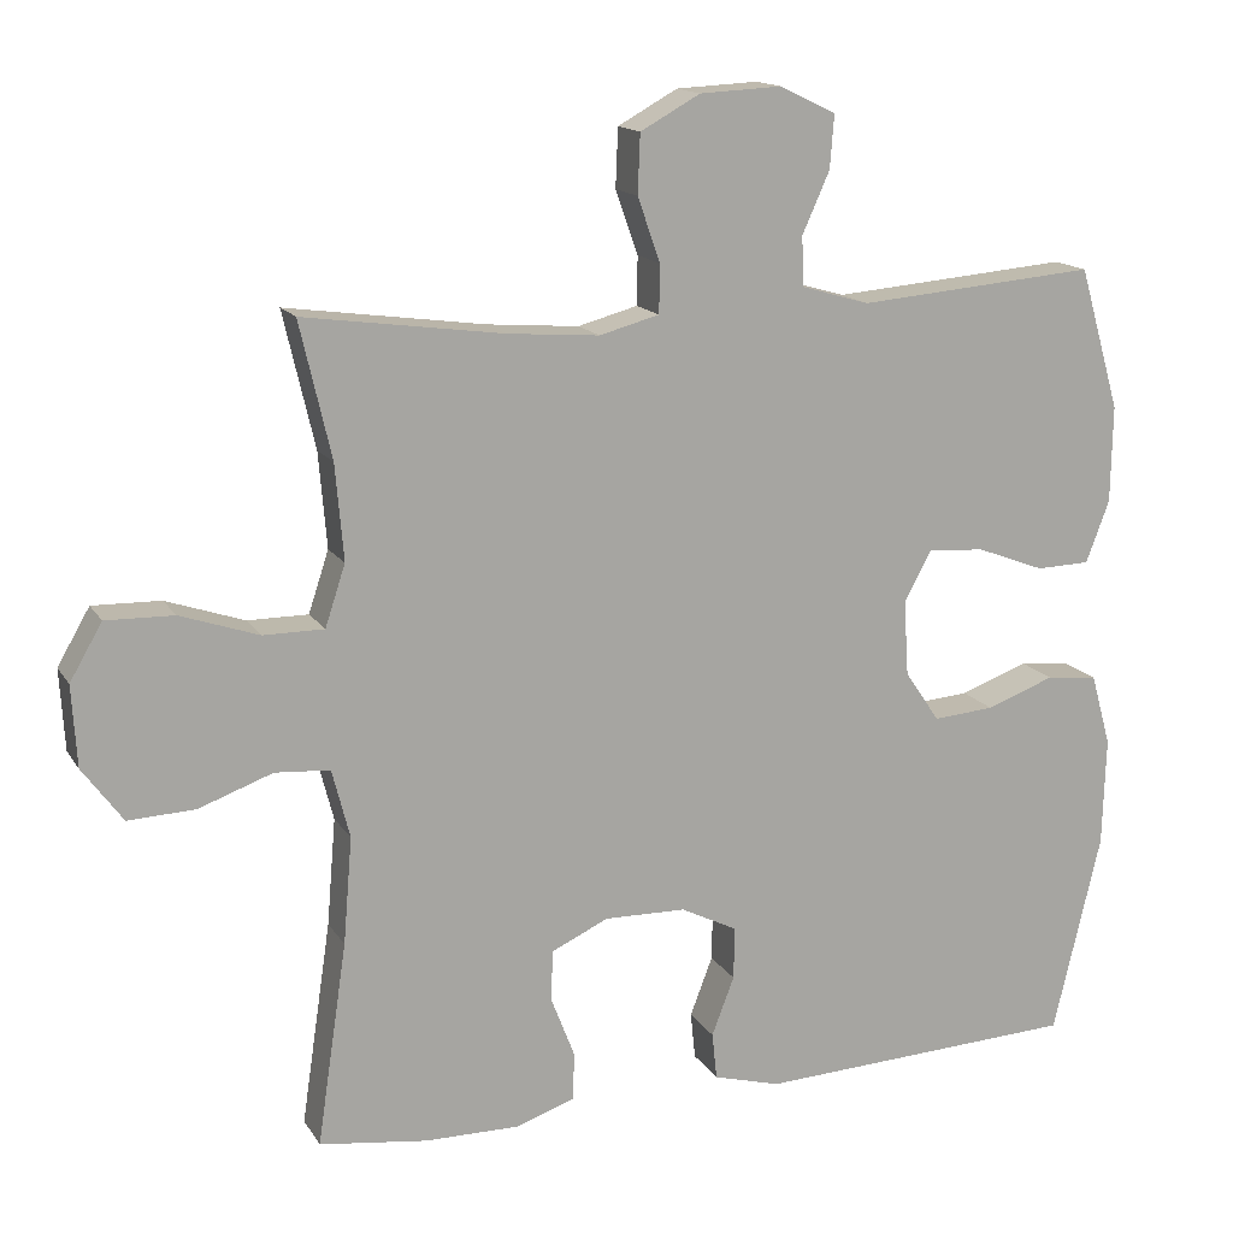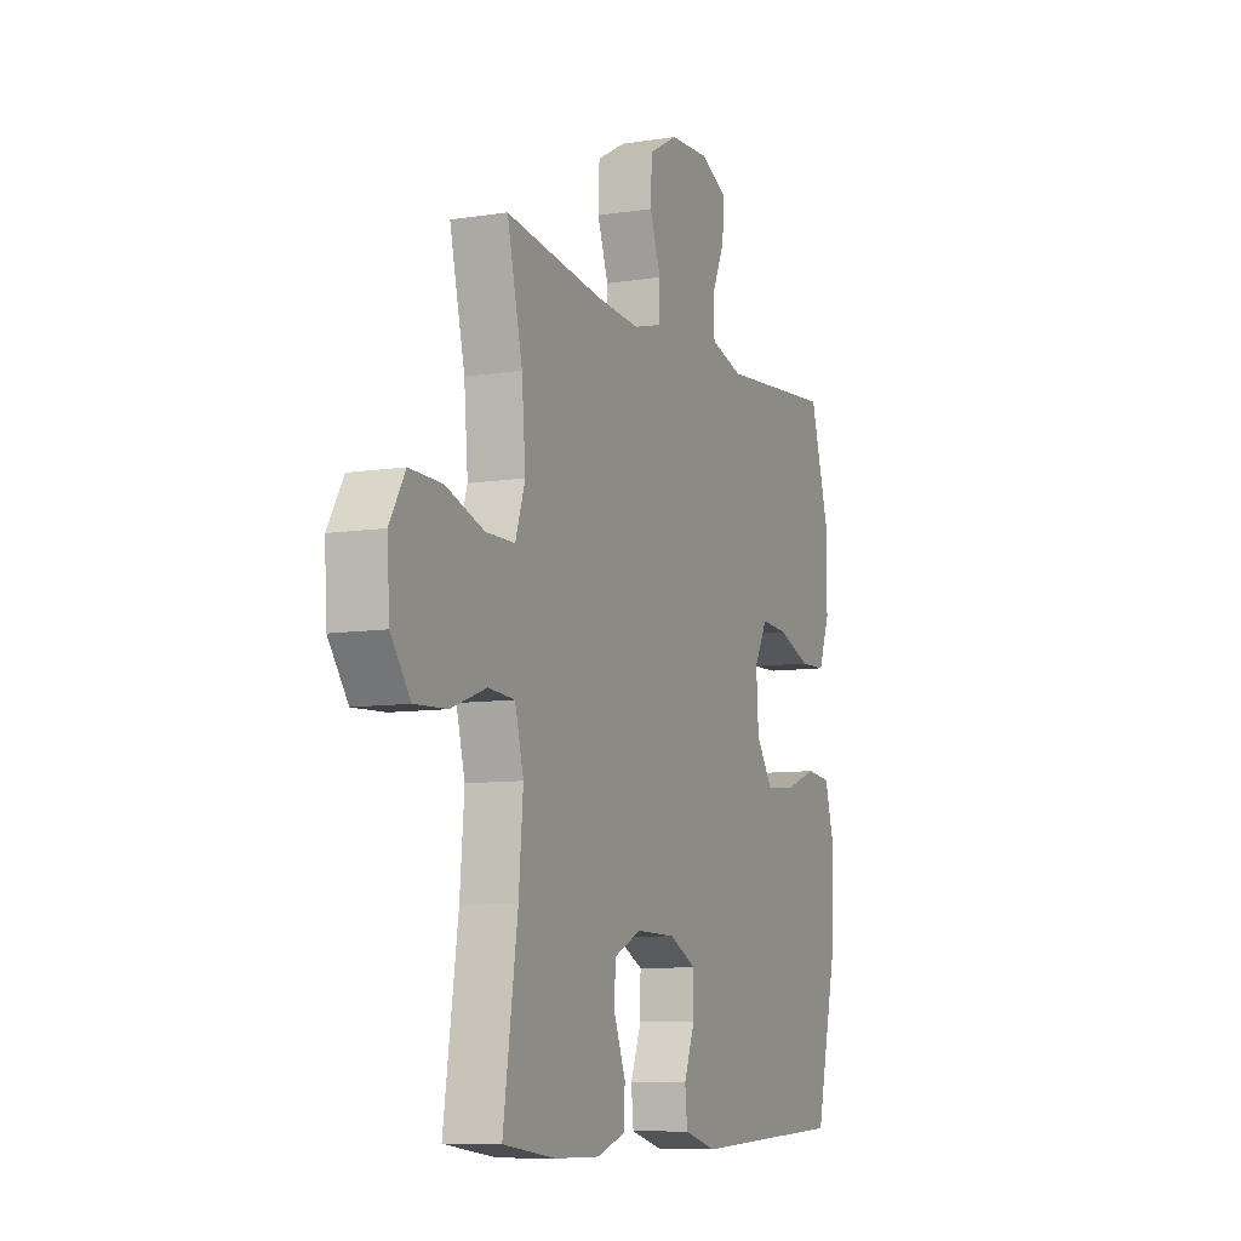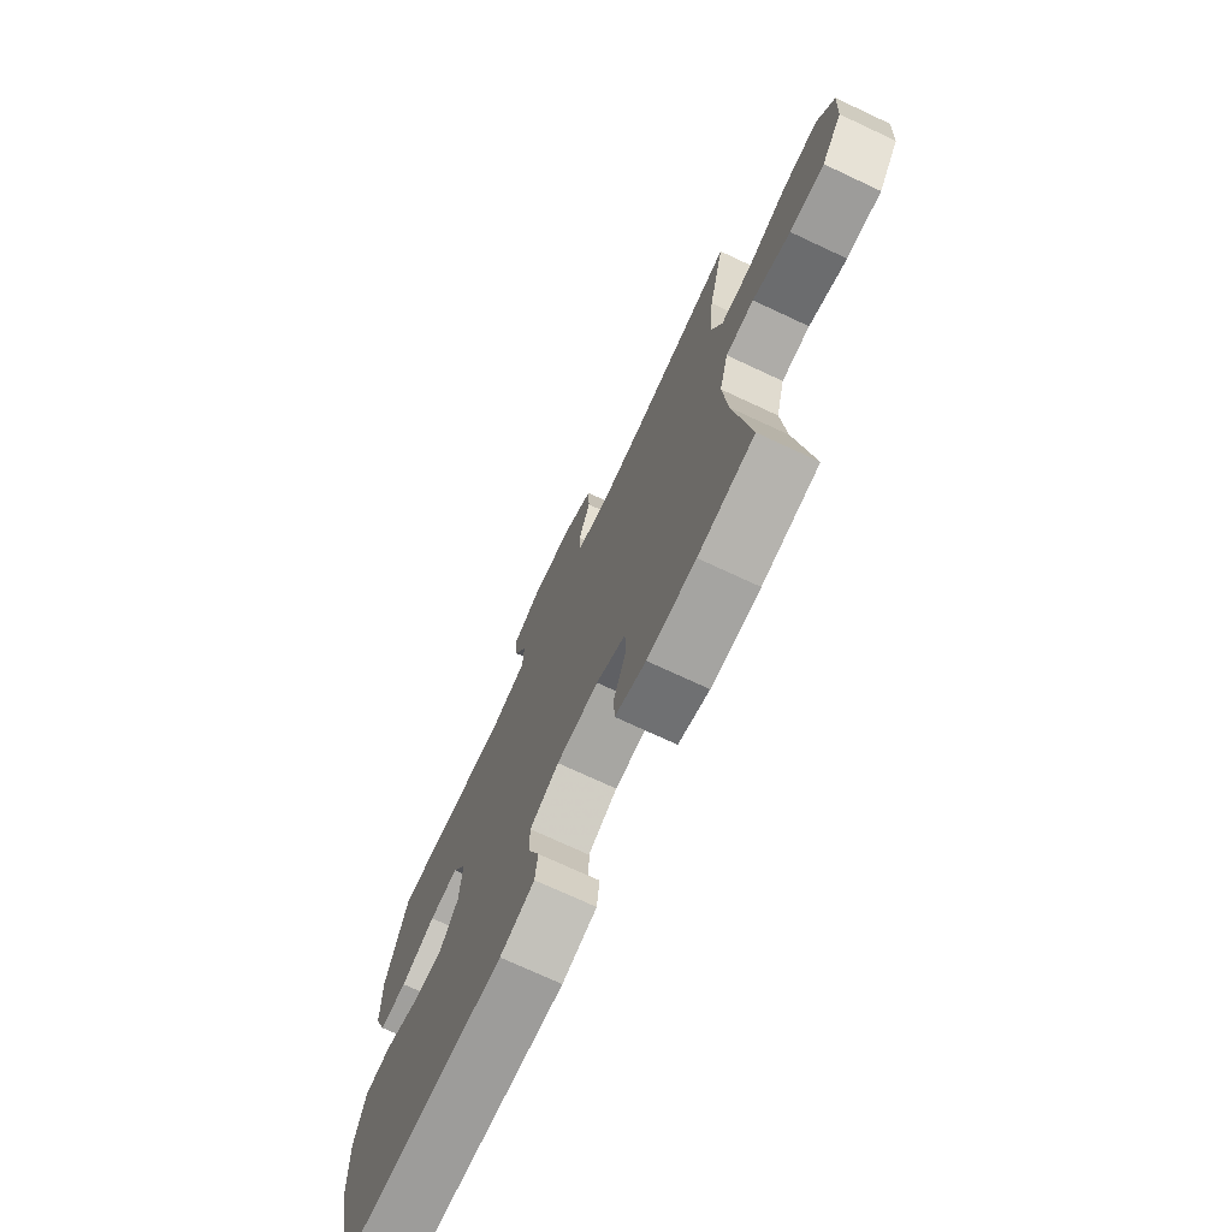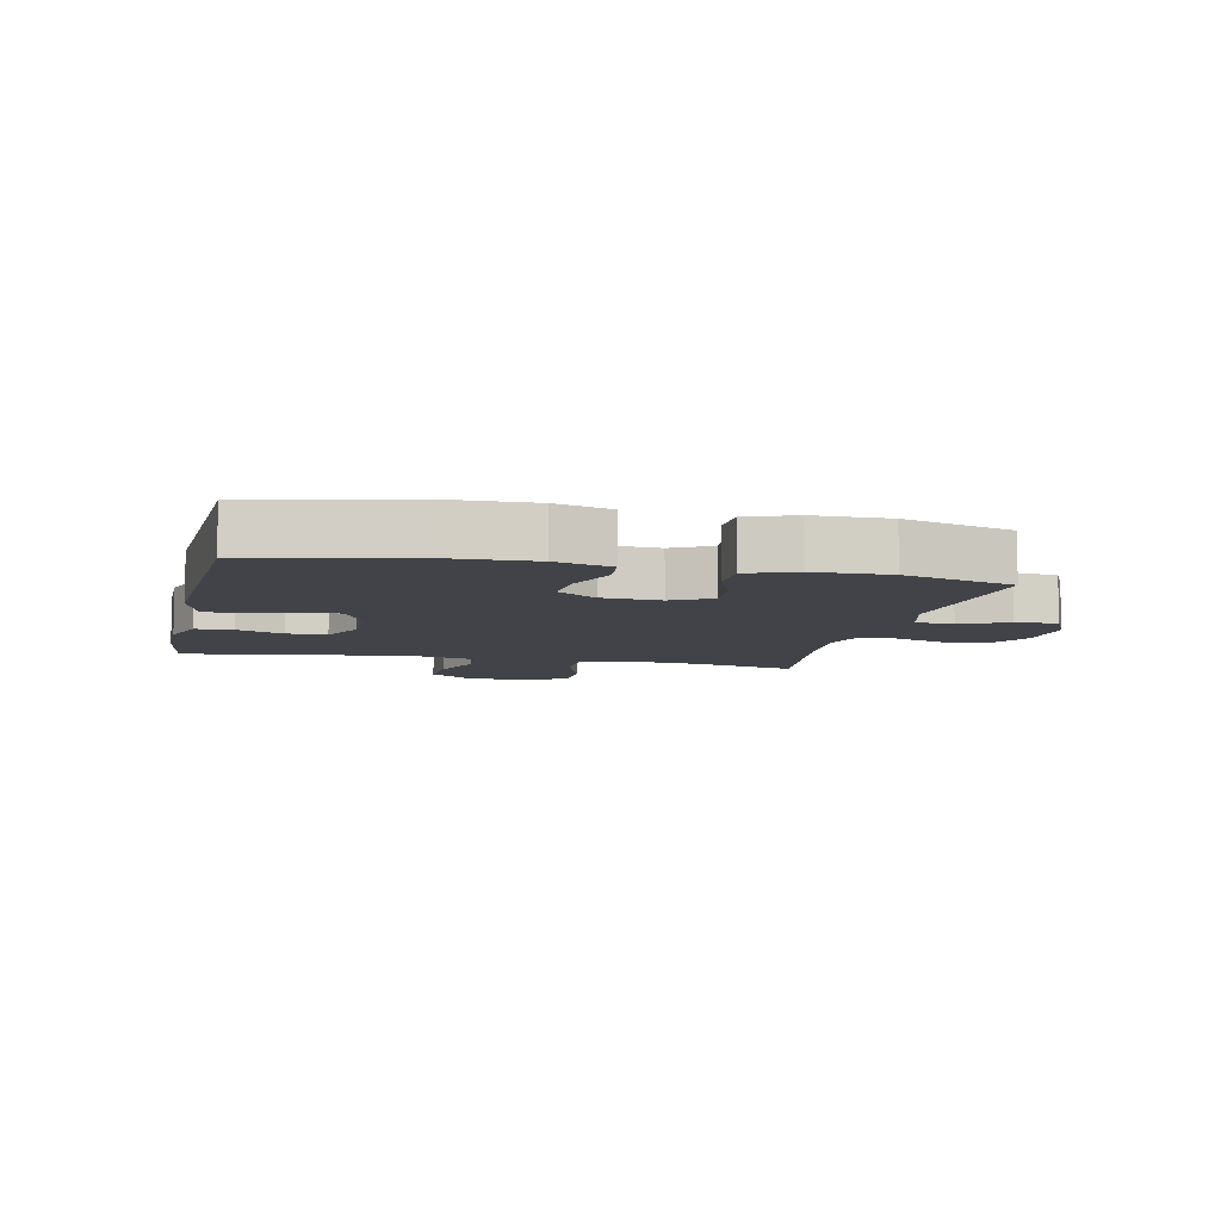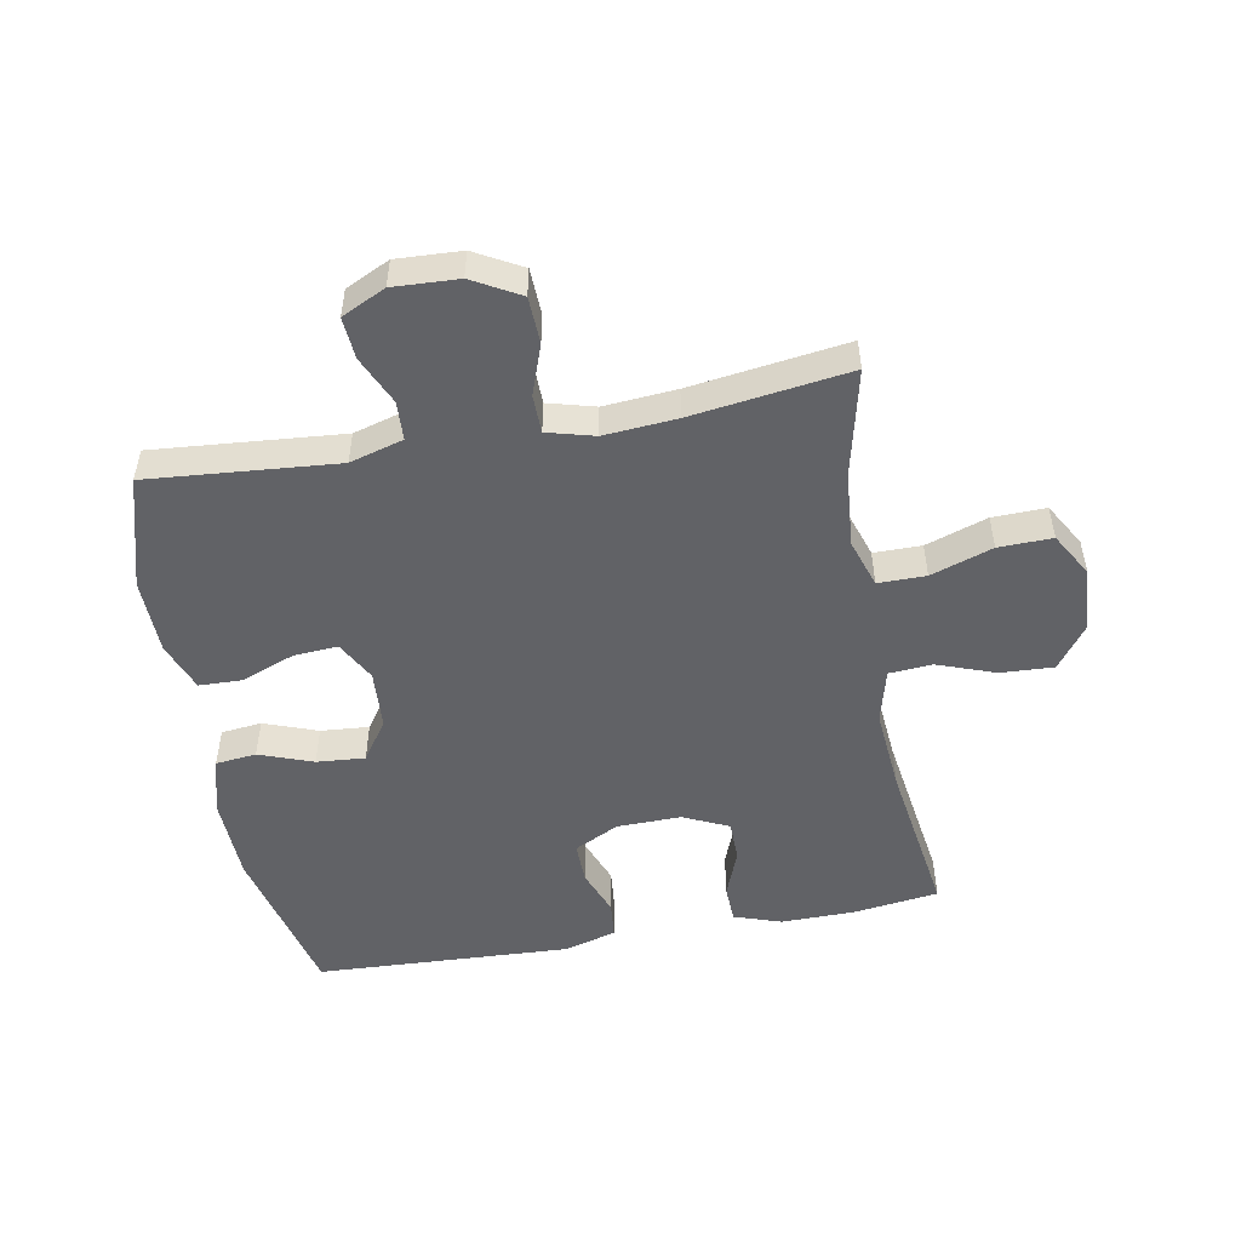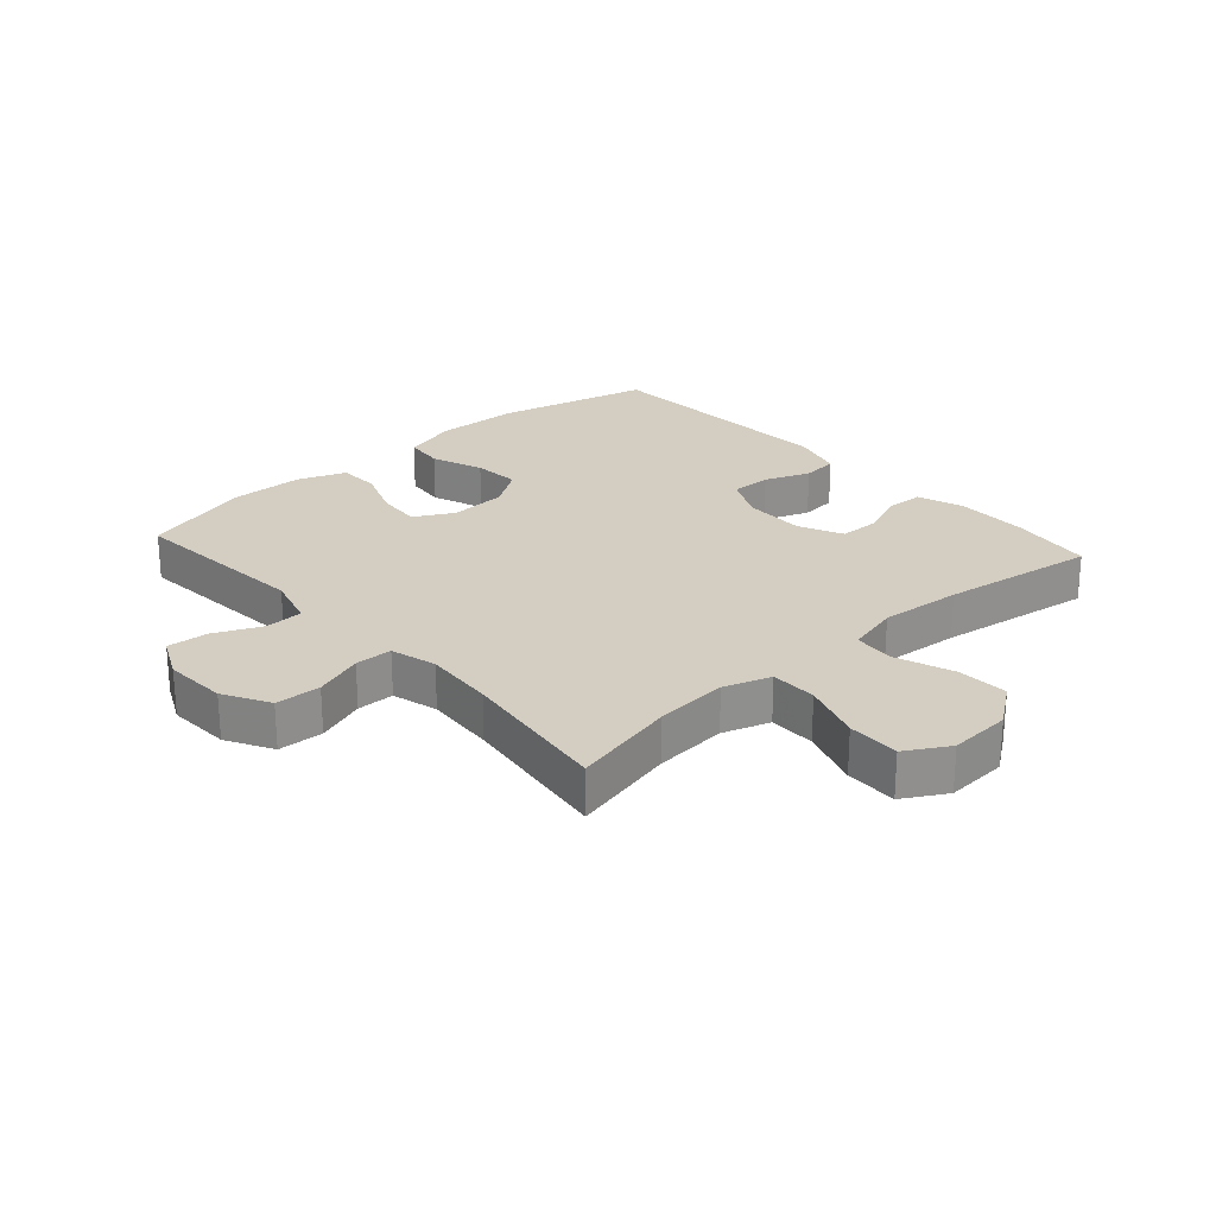
<metadata>
{"format":"obj","ext":"obj","renderer":"f3d","projection":"perspective","resolution":1024,"background":"white","views":[{"elev":15.0,"azim":158.7,"up":"+Z"},{"elev":-8.7,"azim":113.1,"up":"+Z"},{"elev":-72.9,"azim":65.0,"up":"+Z"},{"elev":-7.6,"azim":-102.6,"up":"+Y"},{"elev":-50.7,"azim":10.4,"up":"+Y"},{"elev":24.9,"azim":48.2,"up":"+Y"}]}
</metadata>
<code>
v 0.5 0.07 0.5
v 0.461 0.07 0.332
v 0.451 0.07 0.214
v 0.476 0.07 0.138
v 0.551 0.07 0.138
v 0.648 0.07 0.171
v 0.732 0.07 0.173
v 0.772 0.07 0.104
v 0.766 0.07 0.004
v 0.716 0.07 -0.064
v 0.633 0.07 -0.06
v 0.542 0.07 -0.027
v 0.474 0.07 -0.032
v 0.452 0.07 -0.117
v 0.463 0.07 -0.249
v 0.5 0.07 -0.5
v 0.366 0.07 -0.518
v 0.25 0.07 -0.519
v 0.176 0.07 -0.494
v 0.174 0.07 -0.435
v 0.203 0.07 -0.36
v 0.202 0.07 -0.296
v 0.131 0.07 -0.263
v 0.03 0.07 -0.265
v -0.04 0.07 -0.3
v -0.039 0.07 -0.365
v -0.011 0.07 -0.438
v -0.017 0.07 -0.496
v -0.1 0.07 -0.519
v -0.5 0.07 -0.5
v -0.559 0.07 -0.251
v -0.563 0.07 -0.116
v -0.538 0.07 -0.027
v -0.474 0.07 -0.02
v -0.39 0.07 -0.051
v -0.314 0.07 -0.057
v -0.271 0.07 0.006
v -0.265 0.07 0.099
v -0.299 0.07 0.162
v -0.369 0.07 0.157
v -0.453 0.07 0.125
v -0.52 0.07 0.127
v -0.549 0.07 0.204
v -0.551 0.07 0.324
v -0.5 0.07 0.5
v -0.204 0.07 0.475
v -0.12 0.07 0.499
v -0.117 0.07 0.56
v -0.151 0.07 0.636
v -0.156 0.07 0.702
v -0.087 0.07 0.735
v 0.015 0.07 0.73
v 0.089 0.07 0.689
v 0.092 0.07 0.616
v 0.064 0.07 0.537
v 0.065 0.07 0.477
v 0.139 0.07 0.457
v 0.253 0.07 0.466
v 0.5 0 0.5
v 0.461 0 0.332
v 0.451 0 0.214
v 0.476 0 0.138
v 0.551 0 0.138
v 0.648 0 0.171
v 0.732 0 0.173
v 0.772 0 0.104
v 0.766 0 0.004
v 0.716 0 -0.064
v 0.633 0 -0.06
v 0.542 0 -0.027
v 0.474 0 -0.032
v 0.452 0 -0.117
v 0.463 0 -0.249
v 0.5 0 -0.5
v 0.366 0 -0.518
v 0.25 0 -0.519
v 0.176 0 -0.494
v 0.174 0 -0.435
v 0.203 0 -0.36
v 0.202 0 -0.296
v 0.131 0 -0.263
v 0.03 0 -0.265
v -0.04 0 -0.3
v -0.039 0 -0.365
v -0.011 0 -0.438
v -0.017 0 -0.496
v -0.1 0 -0.519
v -0.5 0 -0.5
v -0.559 0 -0.251
v -0.563 0 -0.116
v -0.538 0 -0.027
v -0.474 0 -0.02
v -0.39 0 -0.051
v -0.314 0 -0.057
v -0.271 0 0.006
v -0.265 0 0.099
v -0.299 0 0.162
v -0.369 0 0.157
v -0.453 0 0.125
v -0.52 0 0.127
v -0.549 0 0.204
v -0.551 0 0.324
v -0.5 0 0.5
v -0.204 0 0.475
v -0.12 0 0.499
v -0.117 0 0.56
v -0.151 0 0.636
v -0.156 0 0.702
v -0.087 0 0.735
v 0.015 0 0.73
v 0.089 0 0.689
v 0.092 0 0.616
v 0.064 0 0.537
v 0.065 0 0.477
v 0.139 0 0.457
v 0.253 0 0.466
f 52 53 54 55
f 52 55 56
f 51 52 56
f 48 49 50 51
f 47 48 51 56
f 46 47 56 57
f 44 45 46
f 43 44 46 57
f 40 41 42 43
f 39 40 43 57
f 32 33 34 35
f 32 35 36
f 31 32 36
f 30 31 36
f 29 30 36 37
f 26 27 28 29
f 25 26 29 37
f 18 19 20 21
f 18 21 22
f 15 16 17 18
f 14 15 18 22
f 13 14 22 23
f 9 10 11 12
f 9 12 13
f 8 9 13
f 5 6 7 8
f 4 5 8 13
f 3 4 13 23
f 58 1 2
f 38 39 57 58
f 24 25 37 38
f 23 24 38 58
f 2 3 23 58
f 113 112 111 110
f 114 113 110
f 114 110 109
f 109 108 107 106
f 114 109 106 105
f 115 114 105 104
f 104 103 102
f 115 104 102 101
f 101 100 99 98
f 115 101 98 97
f 93 92 91 90
f 94 93 90
f 94 90 89
f 94 89 88
f 95 94 88 87
f 87 86 85 84
f 95 87 84 83
f 79 78 77 76
f 80 79 76
f 76 75 74 73
f 80 76 73 72
f 81 80 72 71
f 70 69 68 67
f 71 70 67
f 71 67 66
f 66 65 64 63
f 71 66 63 62
f 81 71 62 61
f 60 59 116
f 116 115 97 96
f 96 95 83 82
f 116 96 82 81
f 116 81 61 60
f 1 59 60 2
f 2 60 61 3
f 3 61 62 4
f 4 62 63 5
f 5 63 64 6
f 6 64 65 7
f 7 65 66 8
f 8 66 67 9
f 9 67 68 10
f 10 68 69 11
f 11 69 70 12
f 12 70 71 13
f 13 71 72 14
f 14 72 73 15
f 15 73 74 16
f 16 74 75 17
f 17 75 76 18
f 18 76 77 19
f 19 77 78 20
f 20 78 79 21
f 21 79 80 22
f 22 80 81 23
f 23 81 82 24
f 24 82 83 25
f 25 83 84 26
f 26 84 85 27
f 27 85 86 28
f 28 86 87 29
f 29 87 88 30
f 30 88 89 31
f 31 89 90 32
f 32 90 91 33
f 33 91 92 34
f 34 92 93 35
f 35 93 94 36
f 36 94 95 37
f 37 95 96 38
f 38 96 97 39
f 39 97 98 40
f 40 98 99 41
f 41 99 100 42
f 42 100 101 43
f 43 101 102 44
f 44 102 103 45
f 45 103 104 46
f 46 104 105 47
f 47 105 106 48
f 48 106 107 49
f 49 107 108 50
f 50 108 109 51
f 51 109 110 52
f 52 110 111 53
f 53 111 112 54
f 54 112 113 55
f 55 113 114 56
f 56 114 115 57
f 57 115 116 58
f 58 116 59 1

</code>
